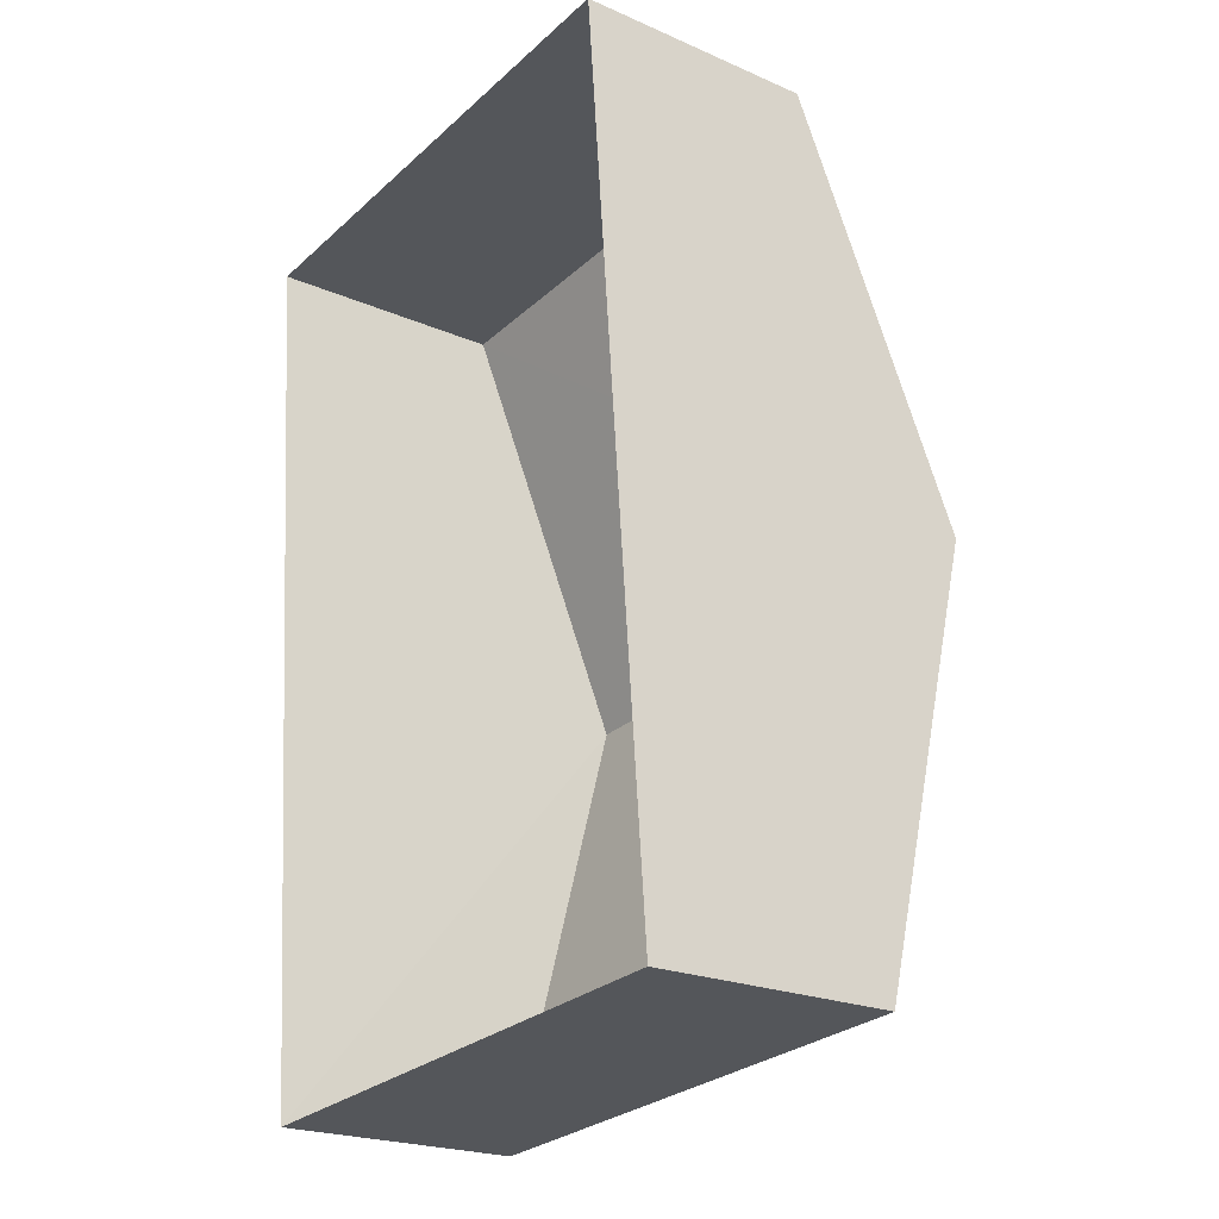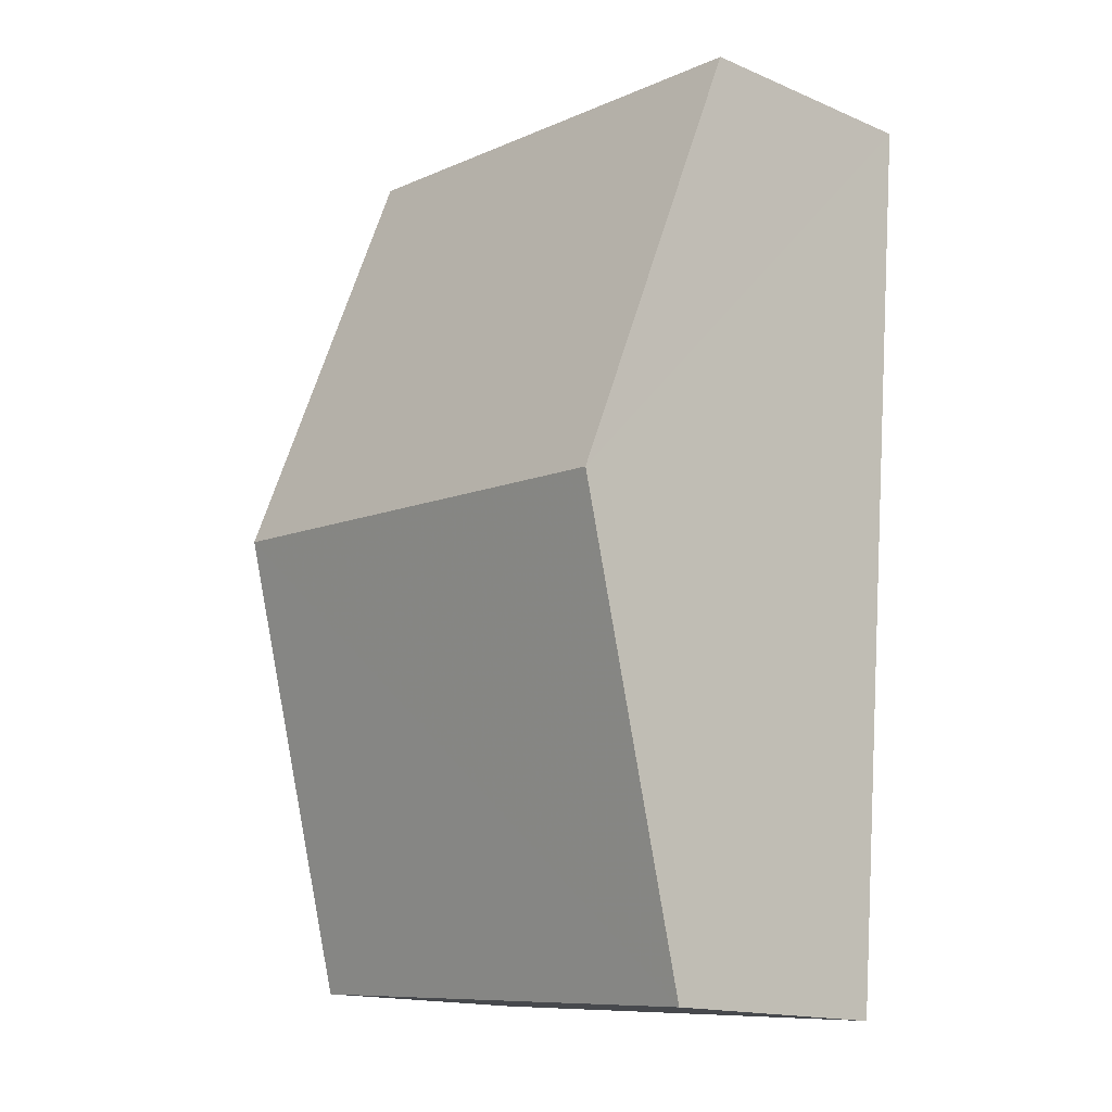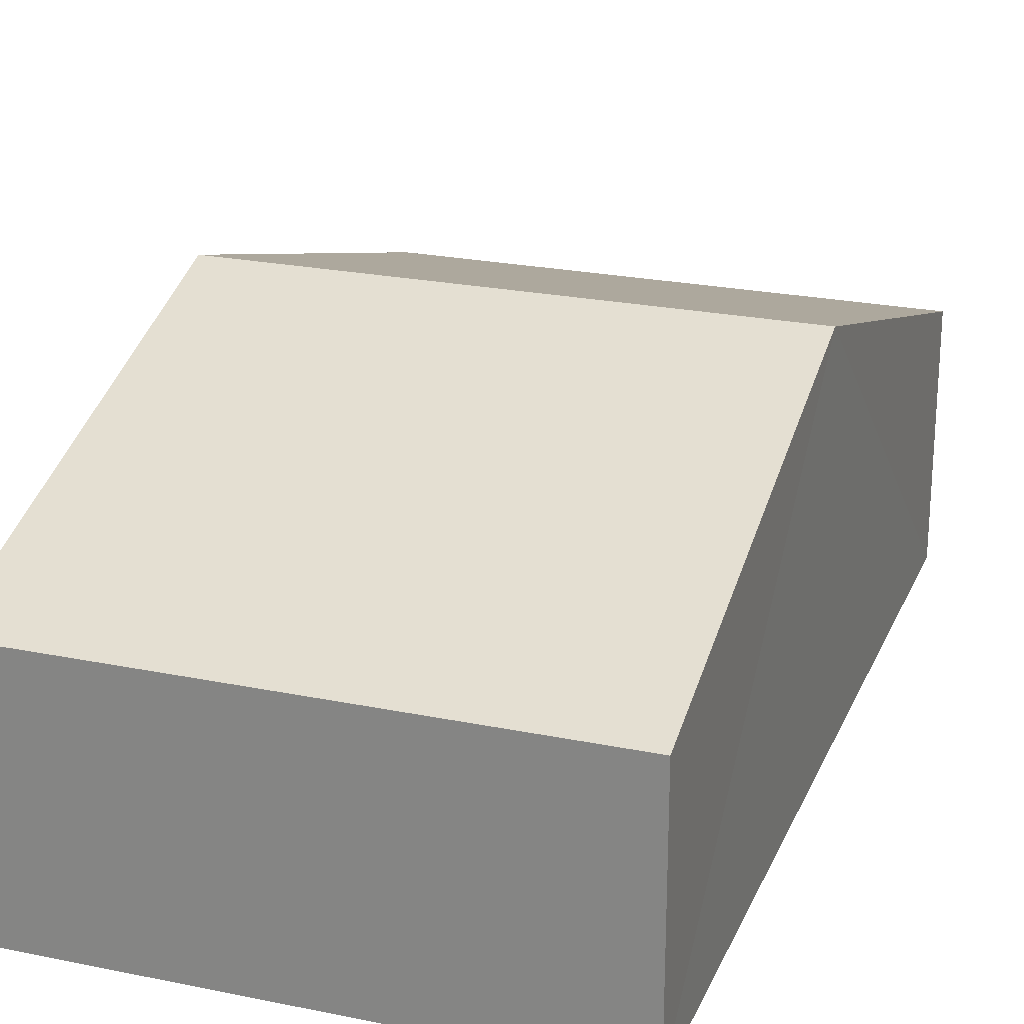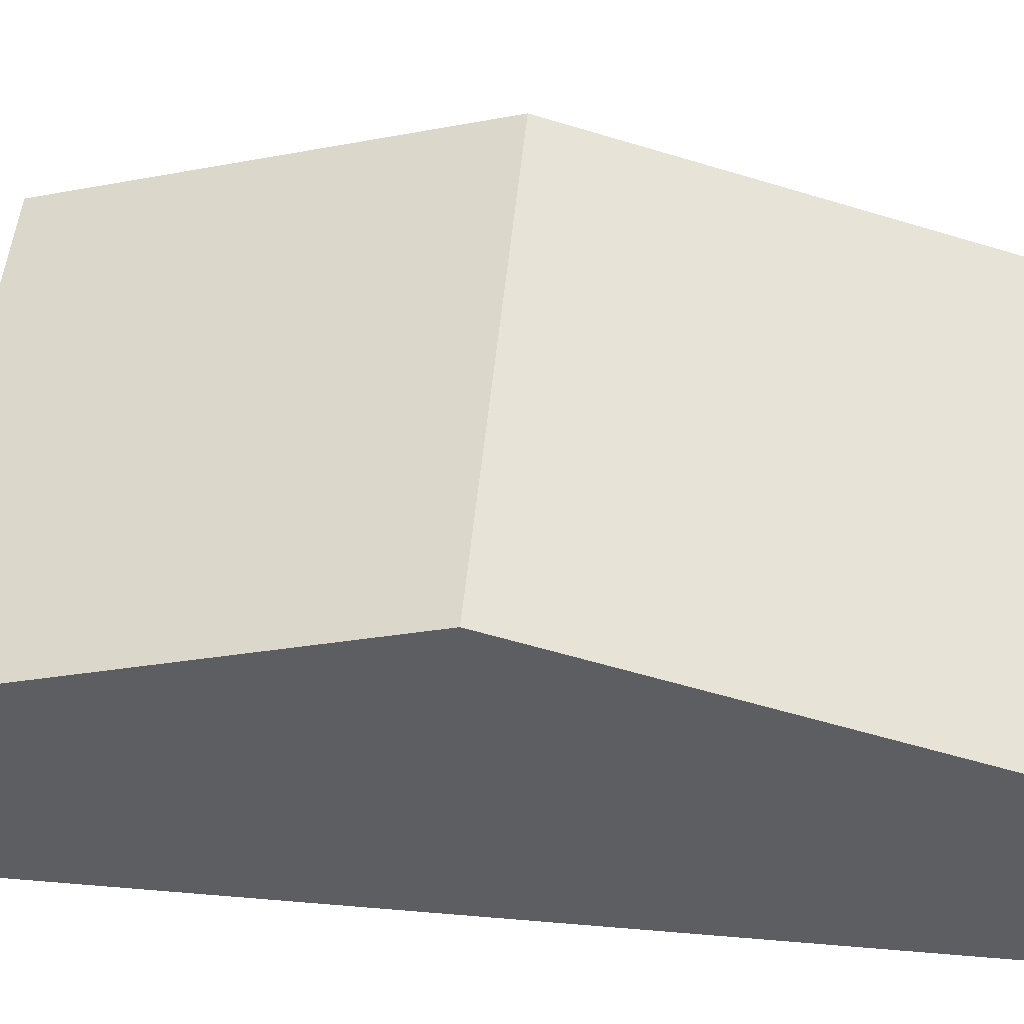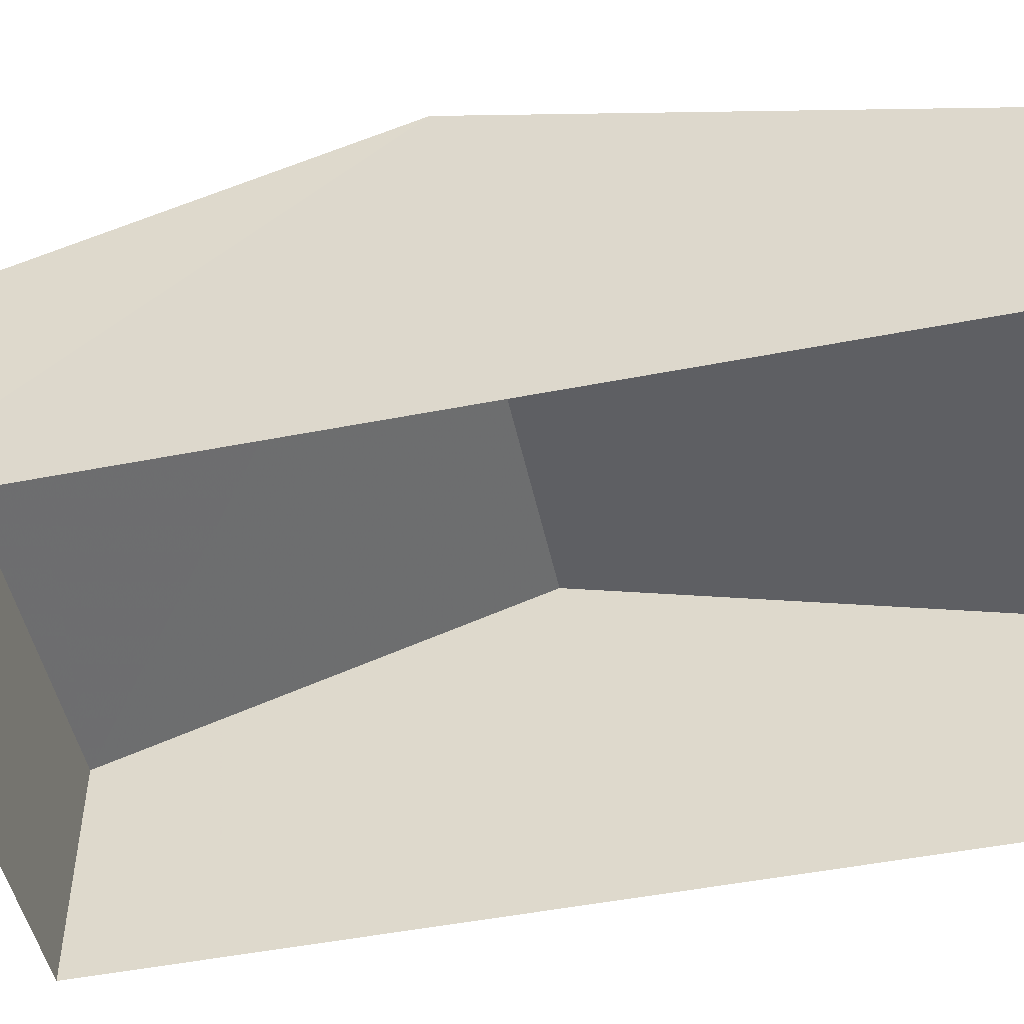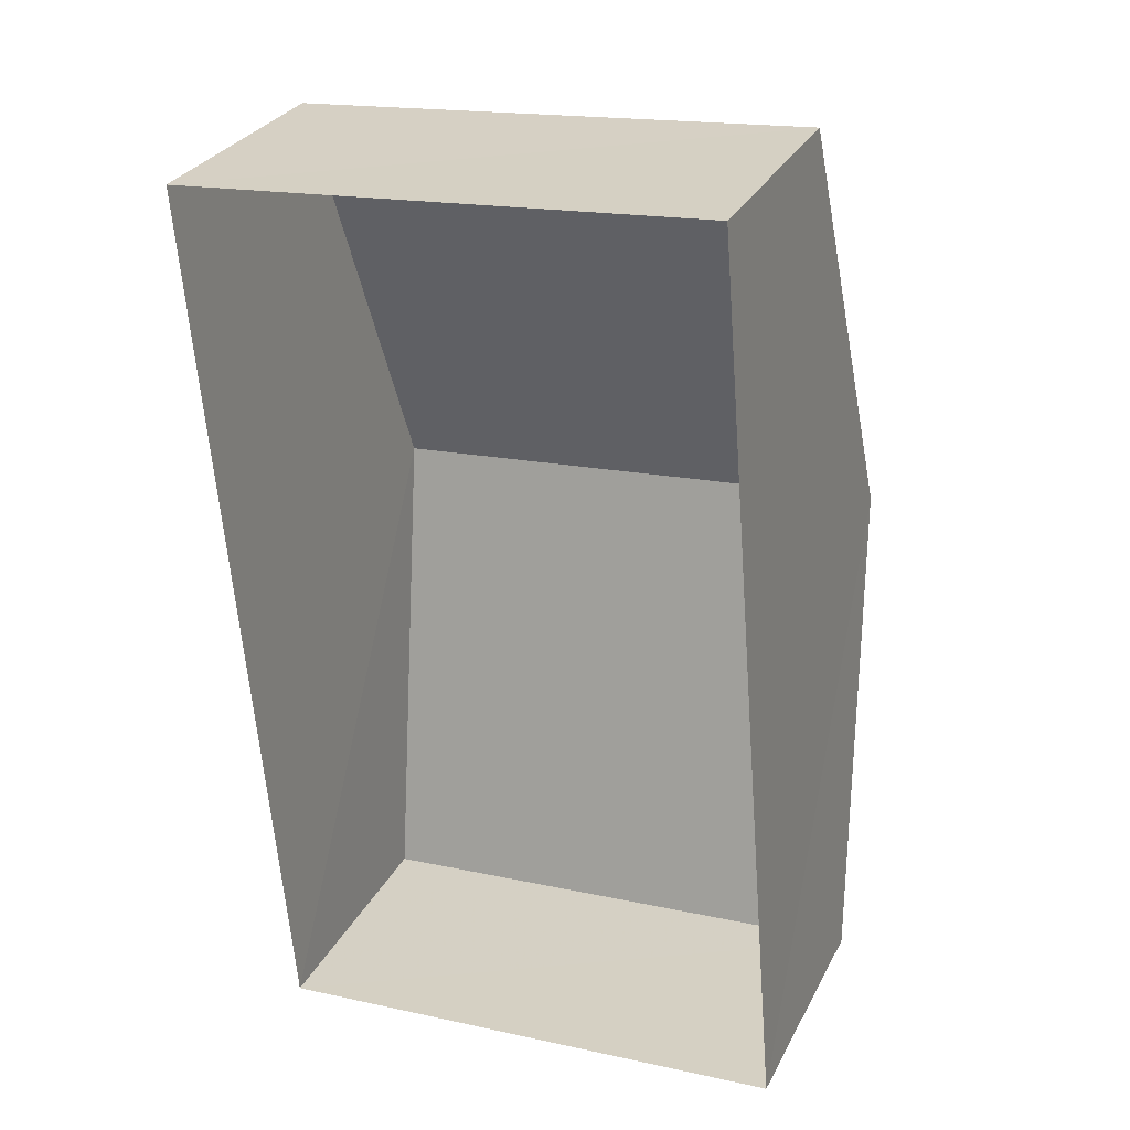
<metadata>
{"format":"obj","ext":"obj","renderer":"f3d","projection":"perspective","resolution":1024,"background":"white","views":[{"elev":-22.0,"azim":-127.3,"up":"+Y"},{"elev":-15.9,"azim":48.8,"up":"+Y"},{"elev":23.6,"azim":-165.8,"up":"+Z"},{"elev":51.3,"azim":-89.5,"up":"+Z"},{"elev":-49.7,"azim":-82.7,"up":"+Z"},{"elev":29.7,"azim":-157.1,"up":"+Y"}]}
</metadata>
<code>
v -3.162e+05 4.034e+04 3.879
v -3.162e+05 4.034e+04 3.875
v -3.162e+05 4.033e+04 3.871
v -3.162e+05 4.033e+04 3.875
v -3.162e+05 4.034e+04 9.936
v -3.162e+05 4.033e+04 7.72
v -3.162e+05 4.034e+04 9.932
v -3.162e+05 4.033e+04 7.724
v -3.162e+05 4.034e+04 7.724
v -3.162e+05 4.034e+04 7.728
f 1 2 3
f 4 1 3
f 5 6 7
f 5 8 6
f 9 10 5
f 7 9 5
f 10 2 1
f 10 9 2
f 6 3 7
f 3 2 7
f 2 9 7
f 8 4 3
f 6 8 3
f 10 1 5
f 1 4 5
f 4 8 5

</code>
